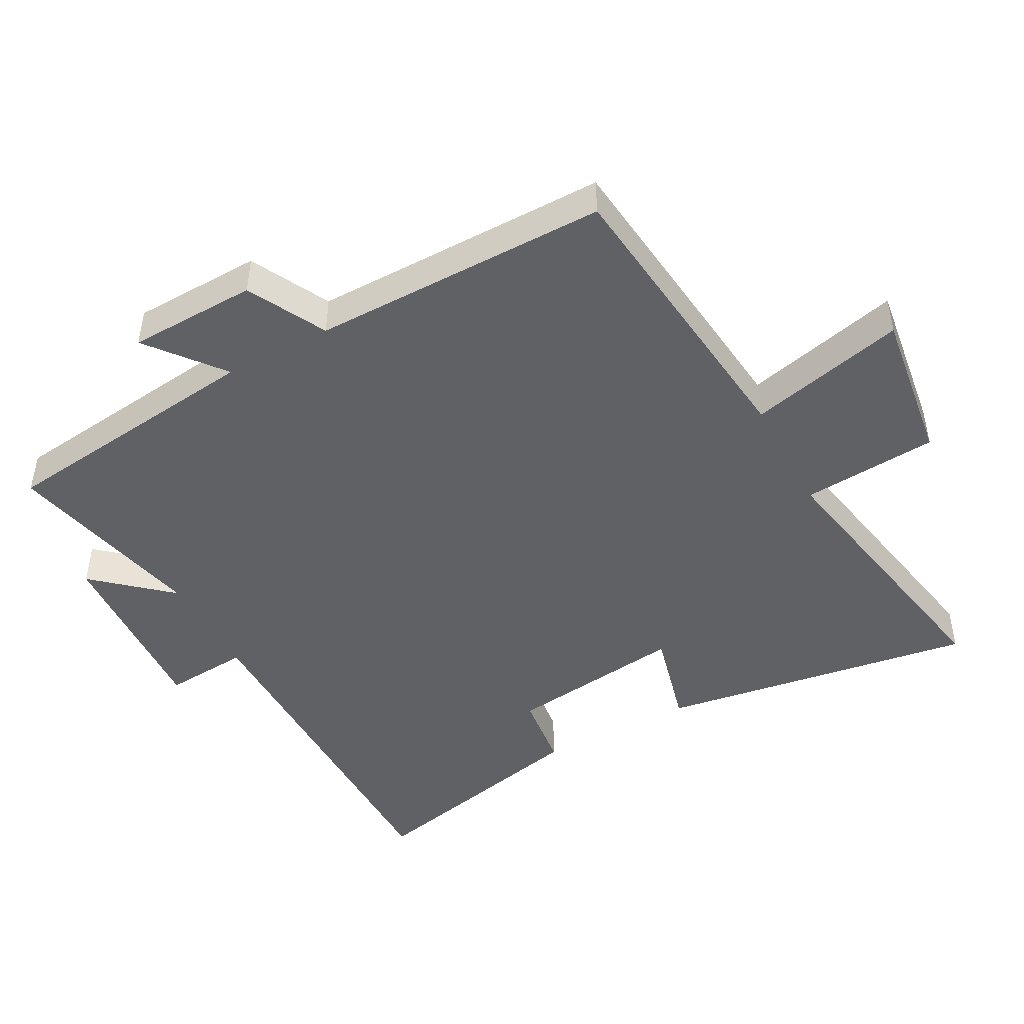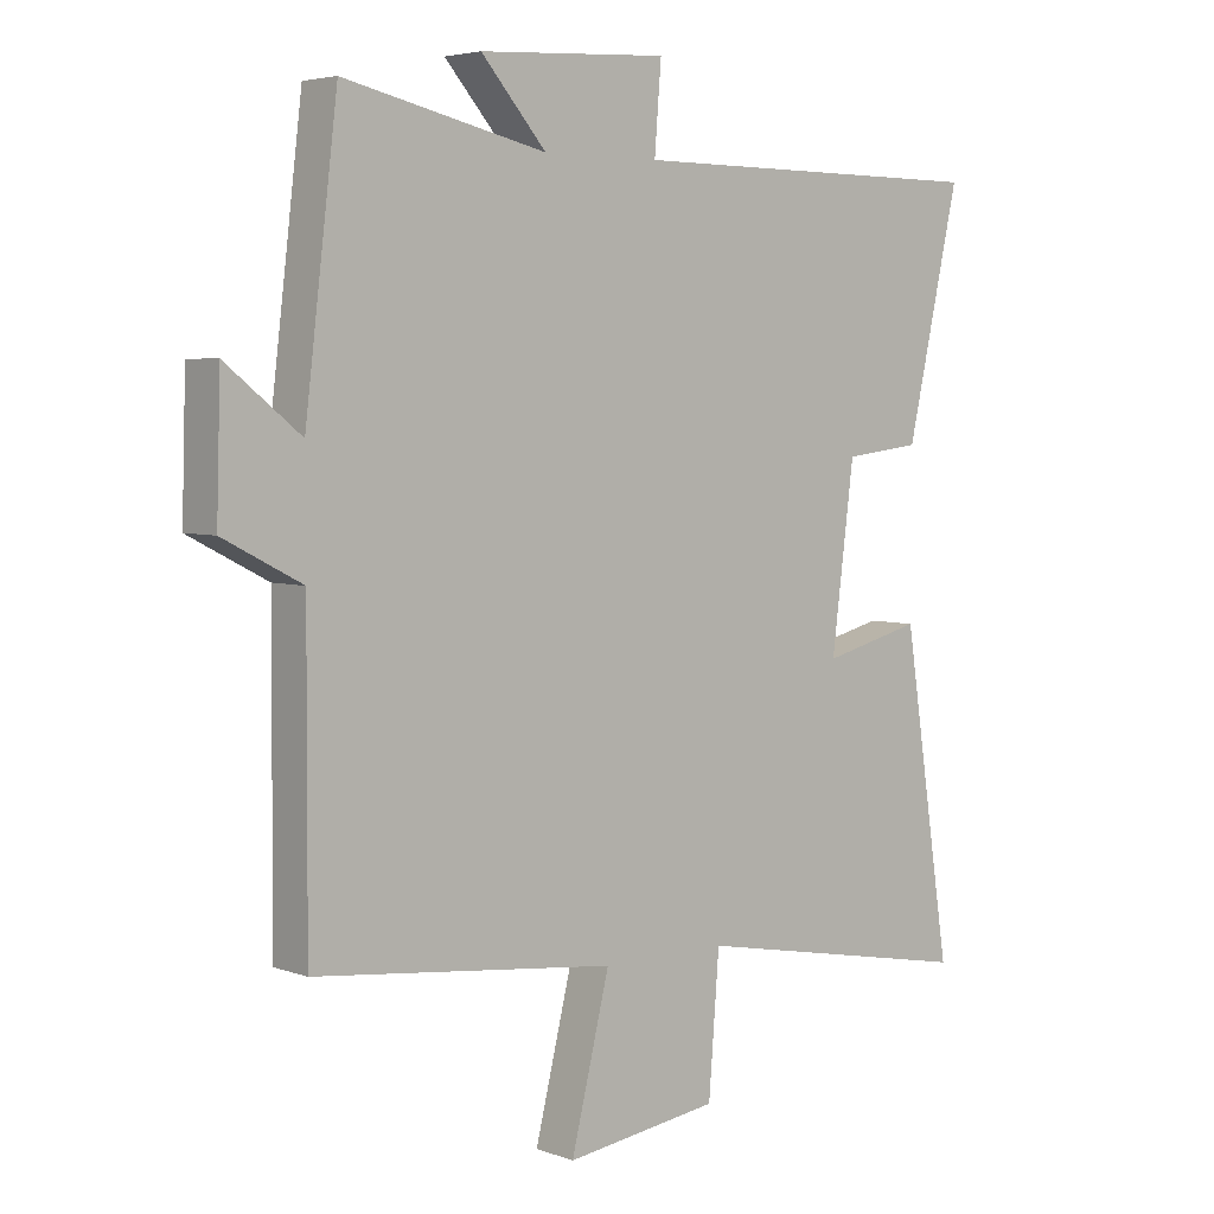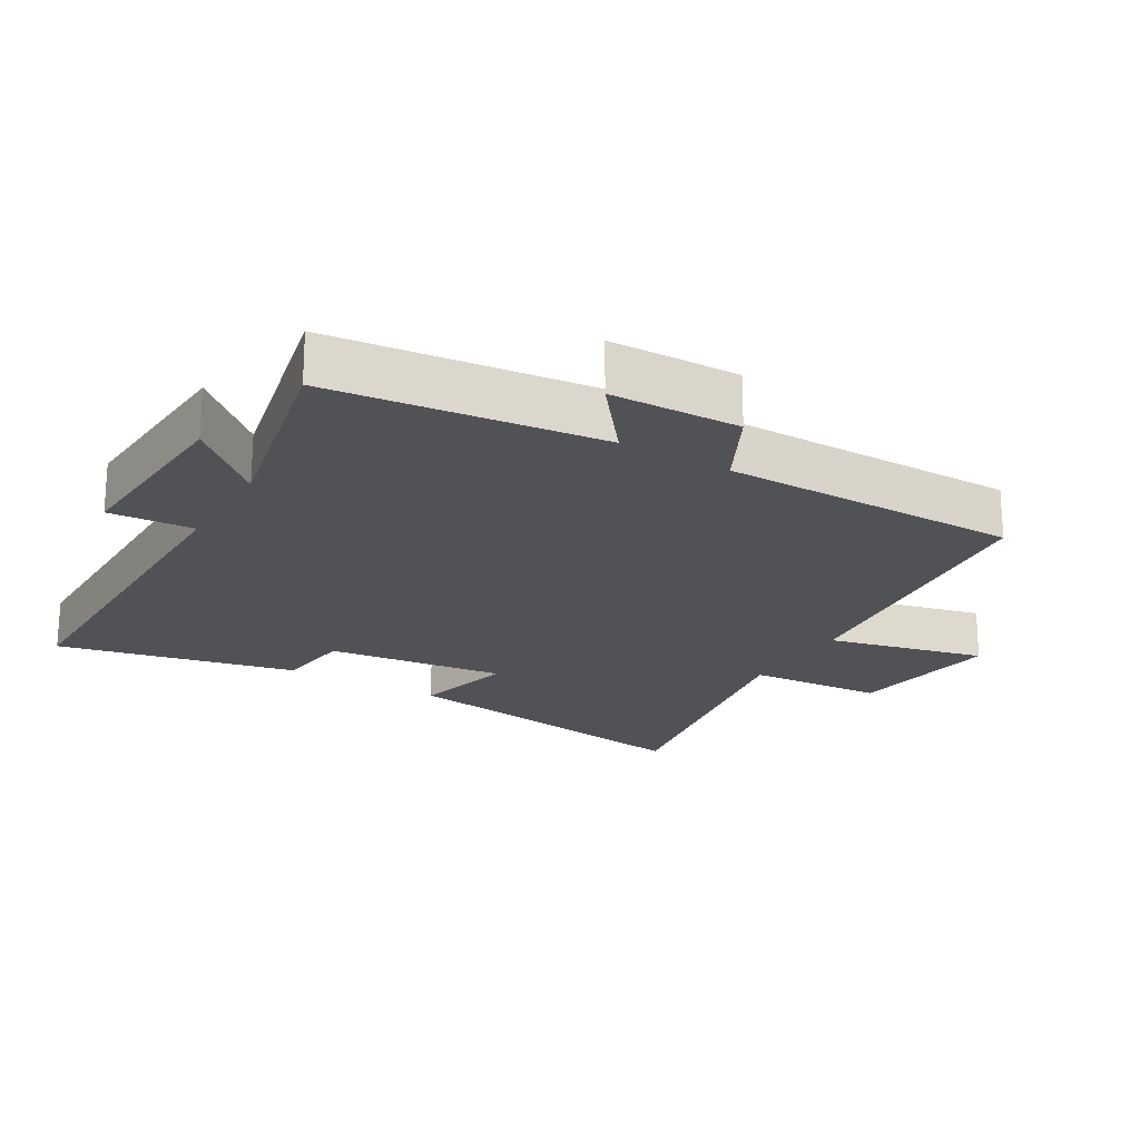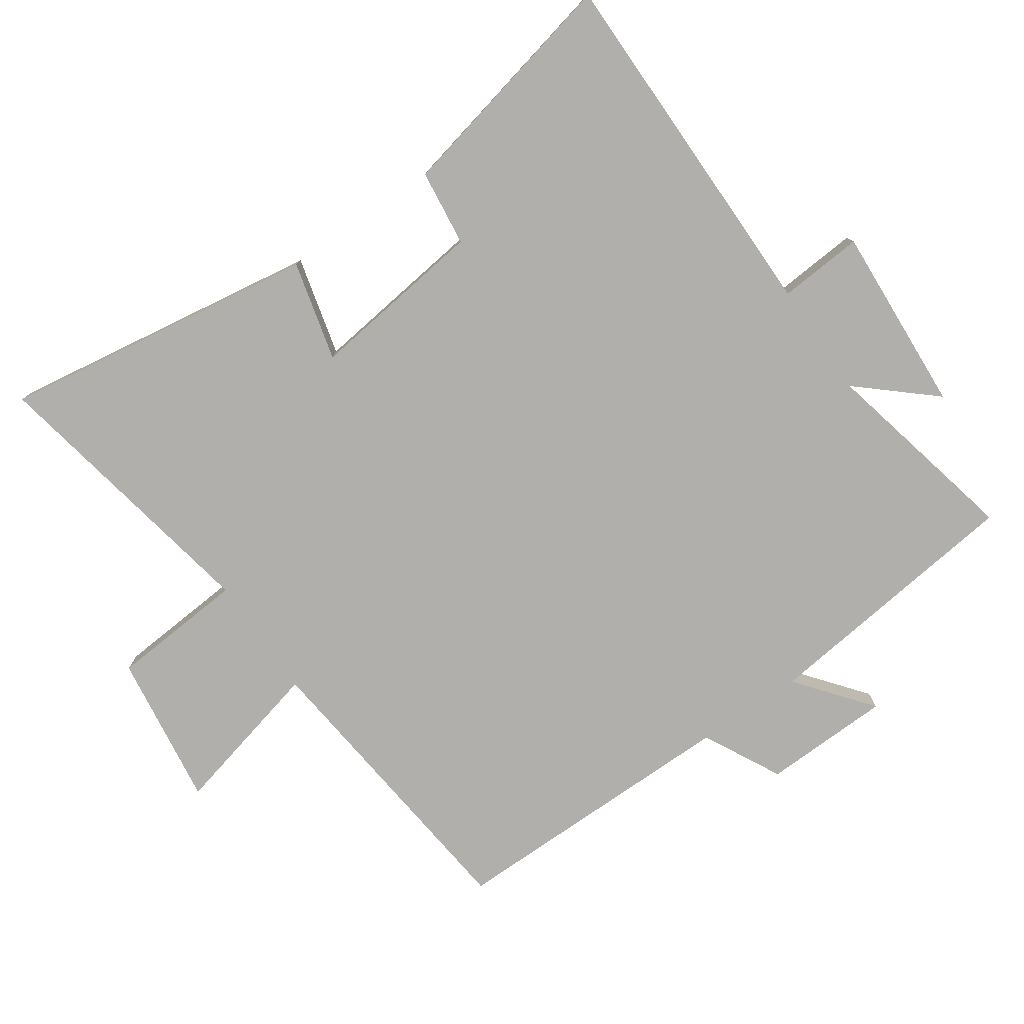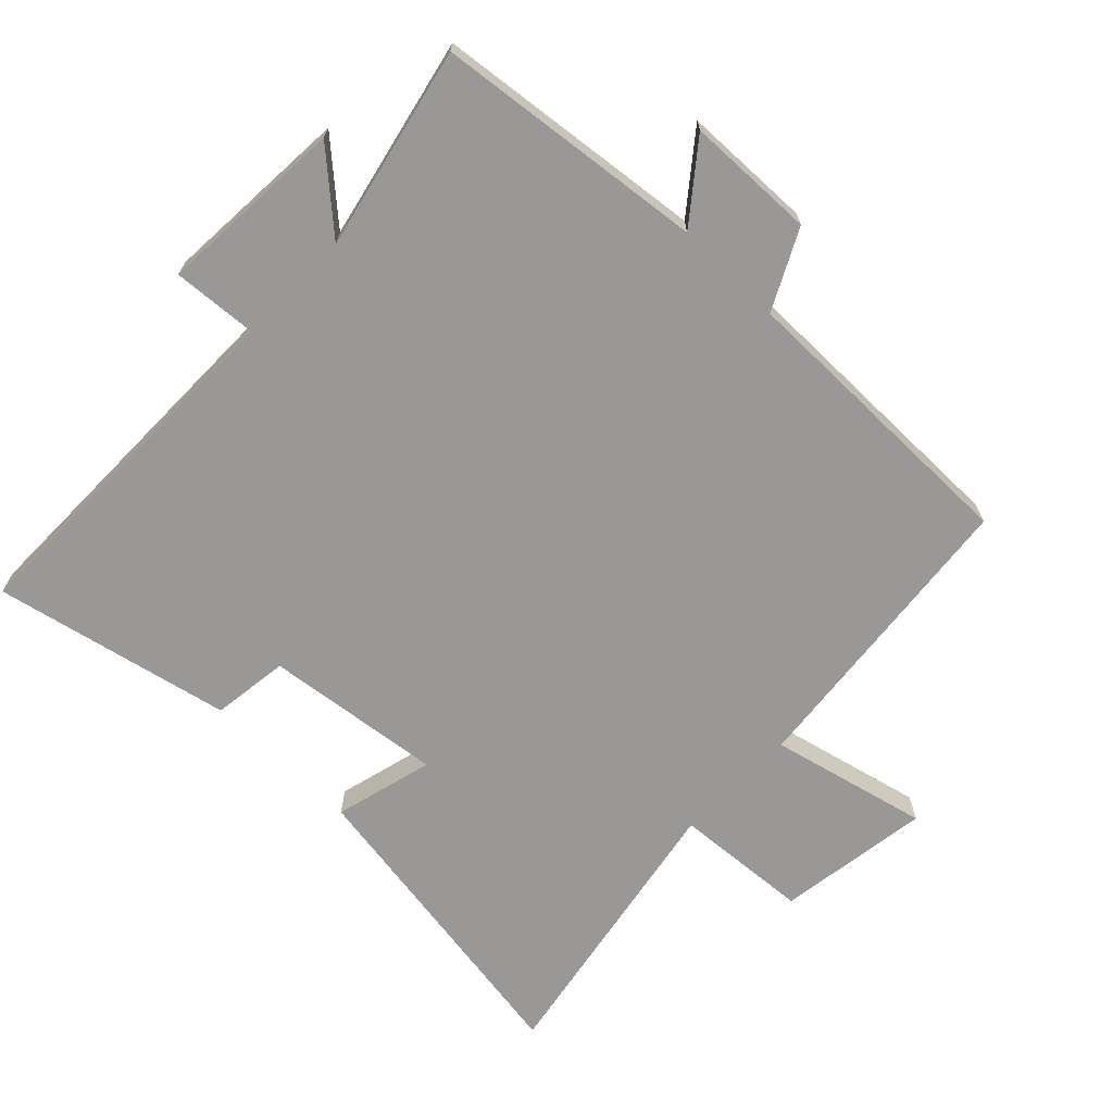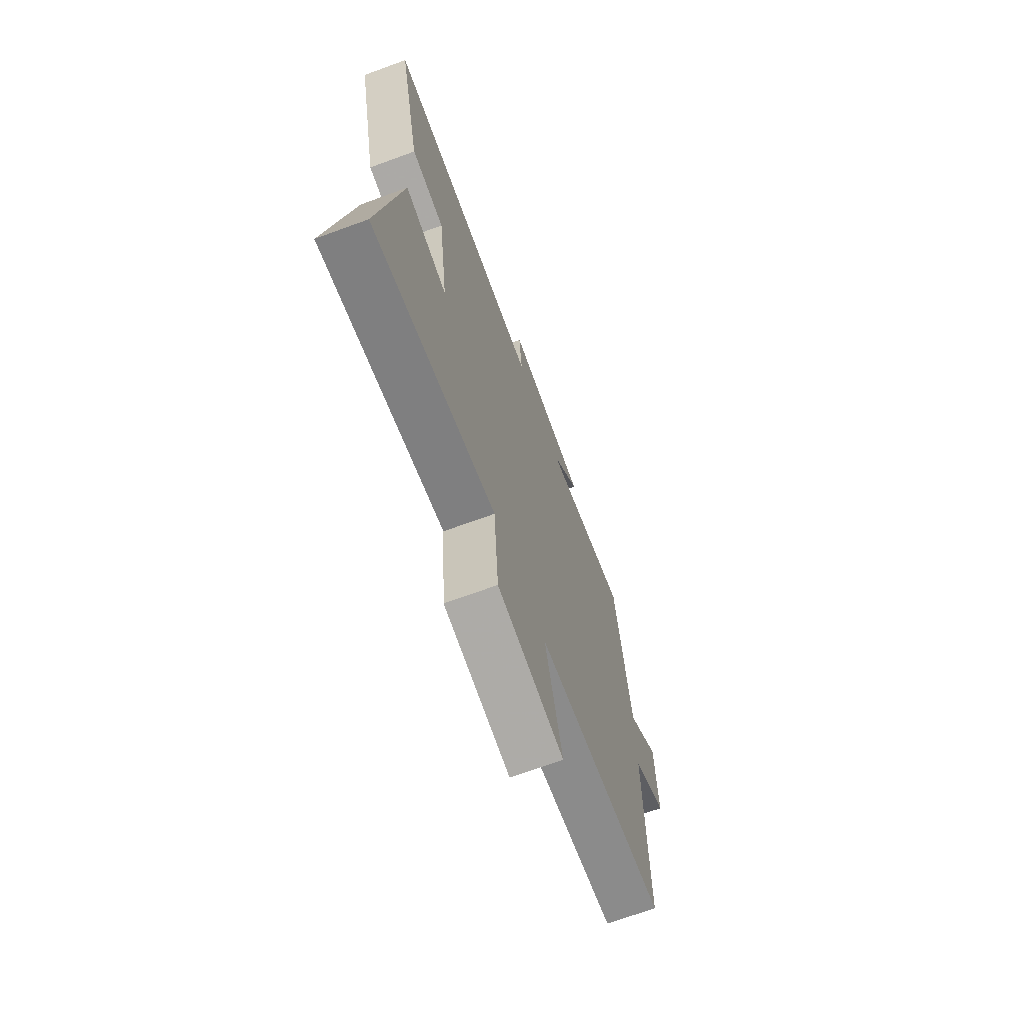
<metadata>
{"format":"obj","ext":"obj","renderer":"f3d","projection":"perspective","resolution":1024,"background":"white","views":[{"elev":-46.6,"azim":118.3,"up":"+Y"},{"elev":4.6,"azim":138.9,"up":"+Z"},{"elev":-21.2,"azim":59.1,"up":"+Y"},{"elev":-78.1,"azim":-55.4,"up":"+Y"},{"elev":-68.7,"azim":45.6,"up":"+Y"},{"elev":-69.6,"azim":-69.9,"up":"+Z"}]}
</metadata>
<code>
v -0.573 0.07 -0.581
v -0.5 0.07 -0.103
v -0.35 0.07 -0.141
v -0.384 0.07 0.127
v -0.5 0.07 0.141
v -0.58 0.07 0.498
v -0.029 0.07 0.5
v -0.039 0.07 0.628
v 0.245 0.07 0.612
v 0.147 0.07 0.5
v 0.451 0.07 0.569
v 0.5 0.07 0.163
v 0.612 0.07 0.252
v 0.618 0.07 0.058
v 0.5 0.07 -0.003
v 0.502 0.07 -0.45
v 0.048 0.07 -0.5
v 0.106 0.07 -0.737
v -0.126 0.07 -0.705
v -0.142 0.07 -0.5
v -0.573 0 -0.581
v -0.5 0 -0.103
v -0.35 0 -0.141
v -0.384 0 0.127
v -0.5 0 0.141
v -0.58 0 0.498
v -0.029 0 0.5
v -0.039 0 0.628
v 0.245 0 0.612
v 0.147 0 0.5
v 0.451 0 0.569
v 0.5 0 0.163
v 0.612 0 0.252
v 0.618 0 0.058
v 0.5 0 -0.003
v 0.502 0 -0.45
v 0.048 0 -0.5
v 0.106 0 -0.737
v -0.126 0 -0.705
v -0.142 0 -0.5
f 17 18 19 20
f 15 16 17 20
f 15 20 1
f 12 13 14 15
f 12 15 1
f 11 12 1
f 10 11 1
f 7 8 9 10
f 6 7 10
f 5 6 10
f 4 5 10
f 3 4 10
f 3 10 1
f 1 2 3
f 40 39 38 37
f 40 37 36 35
f 21 40 35
f 35 34 33 32
f 21 35 32
f 21 32 31
f 21 31 30
f 30 29 28 27
f 30 27 26
f 30 26 25
f 30 25 24
f 30 24 23
f 21 30 23
f 23 22 21
f 1 21 22 2
f 2 22 23 3
f 3 23 24 4
f 4 24 25 5
f 5 25 26 6
f 6 26 27 7
f 7 27 28 8
f 8 28 29 9
f 9 29 30 10
f 10 30 31 11
f 11 31 32 12
f 12 32 33 13
f 13 33 34 14
f 14 34 35 15
f 15 35 36 16
f 16 36 37 17
f 17 37 38 18
f 18 38 39 19
f 19 39 40 20
f 20 40 21 1

</code>
